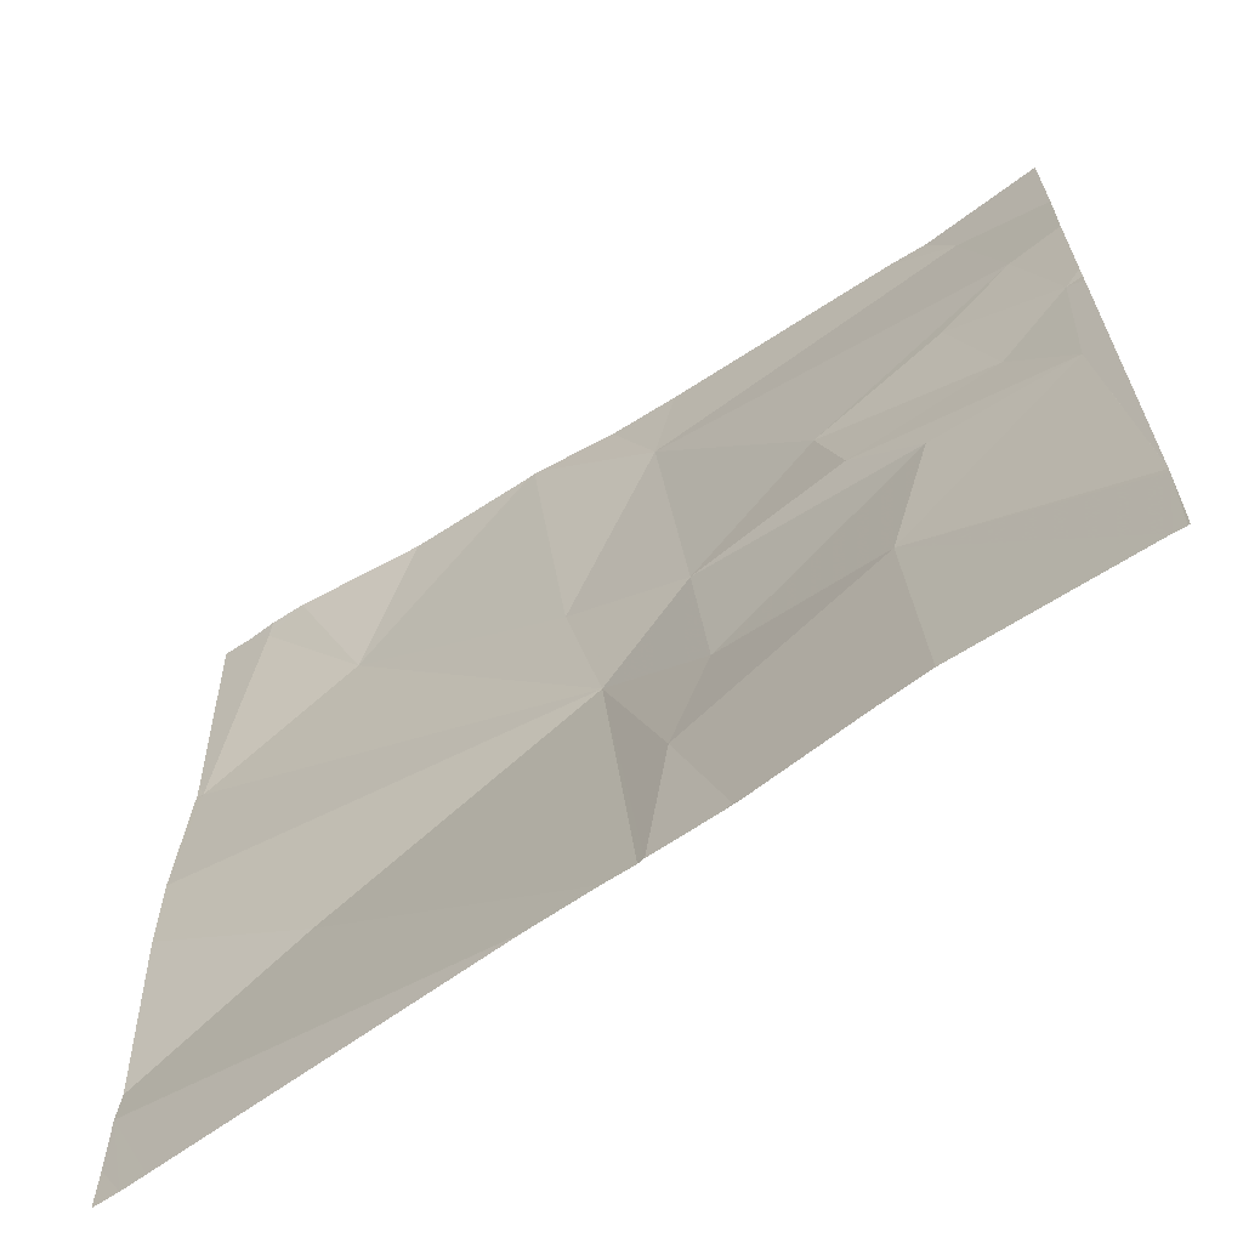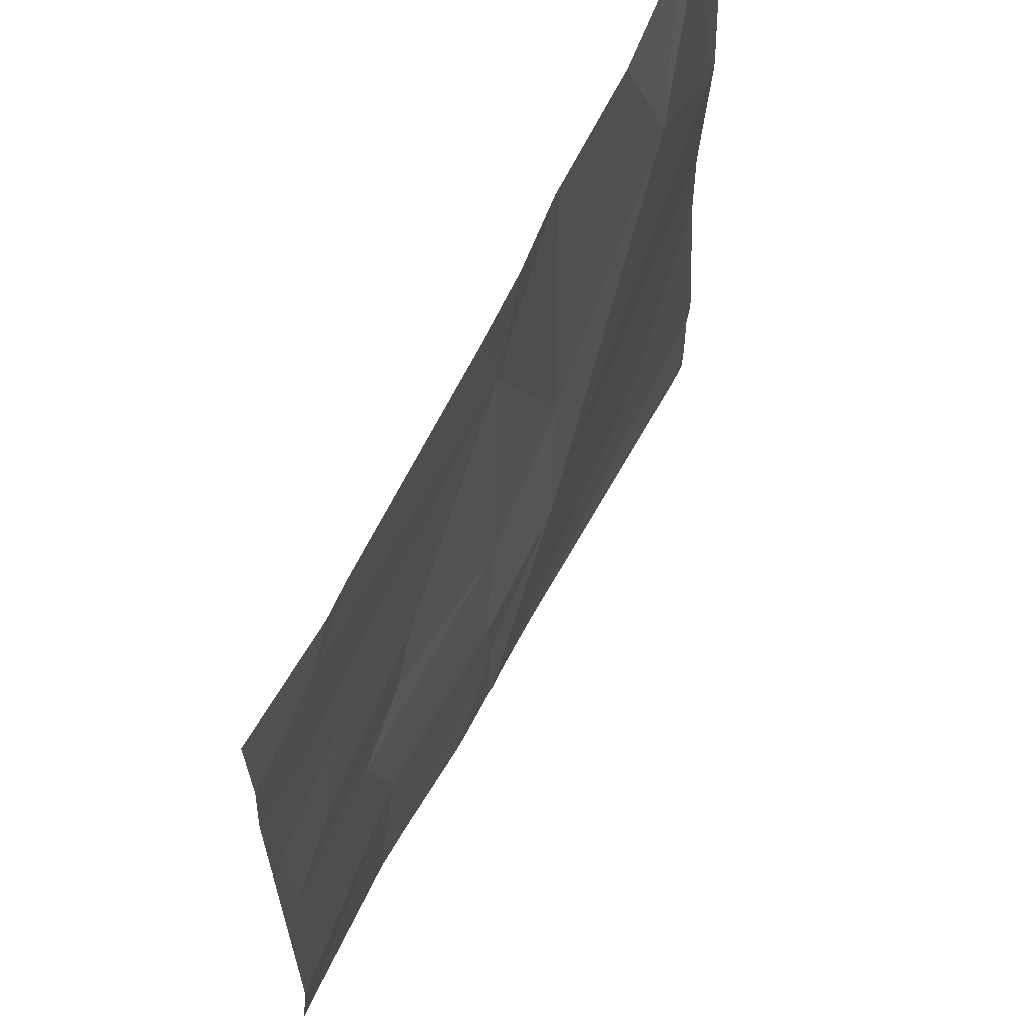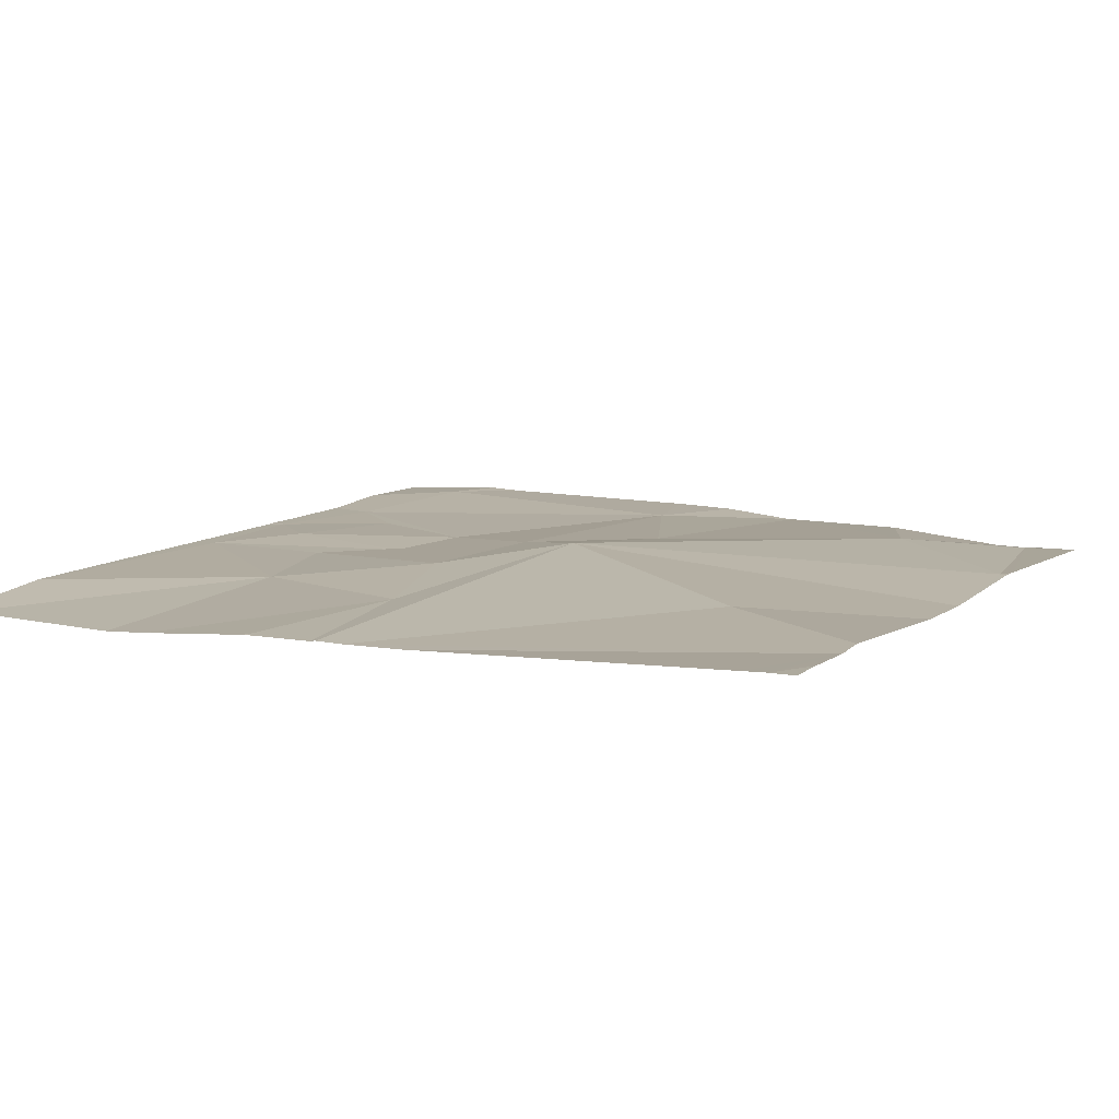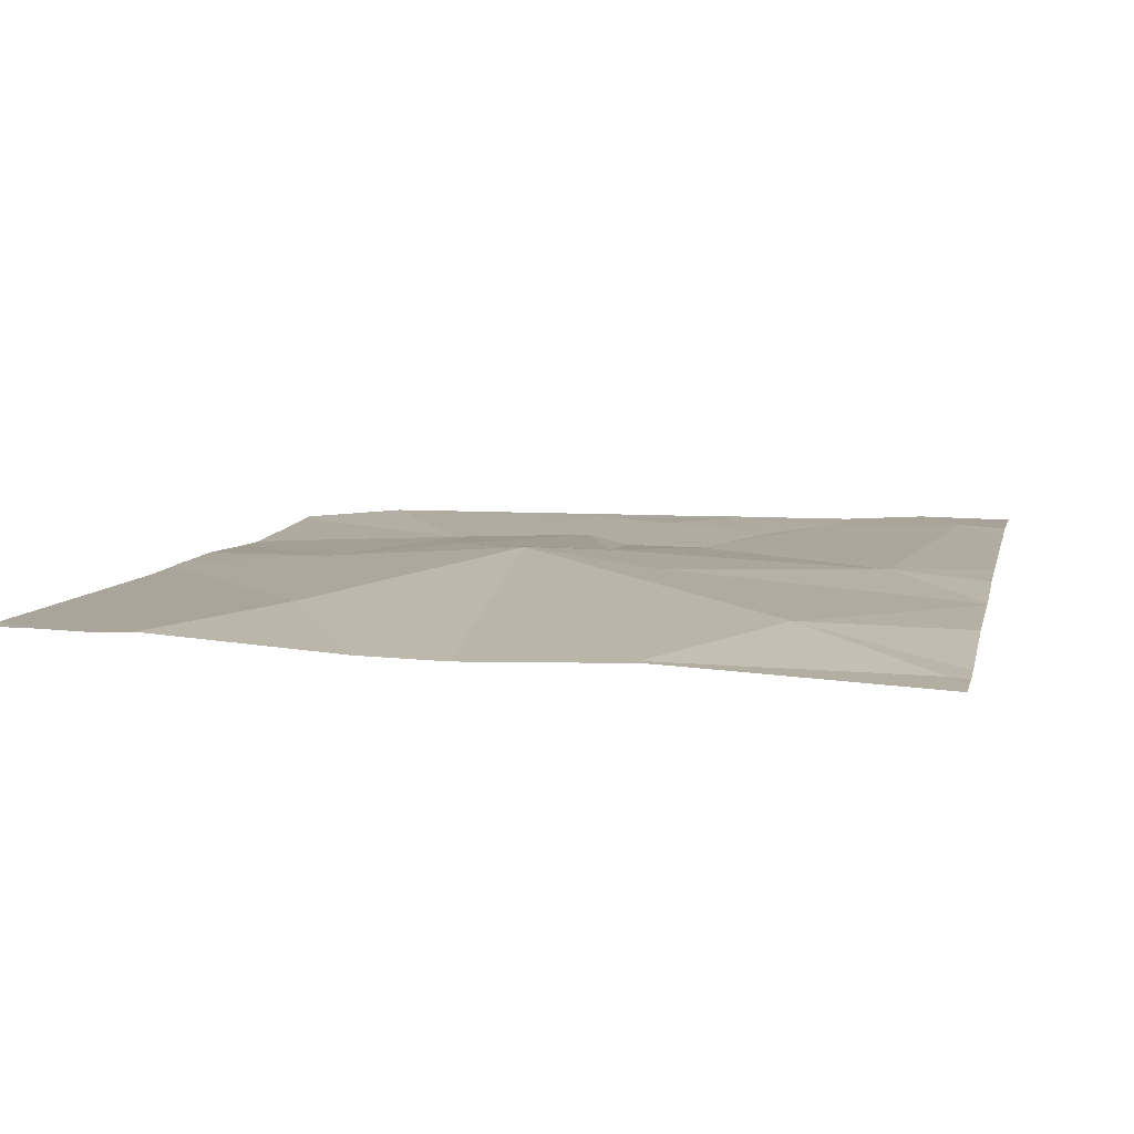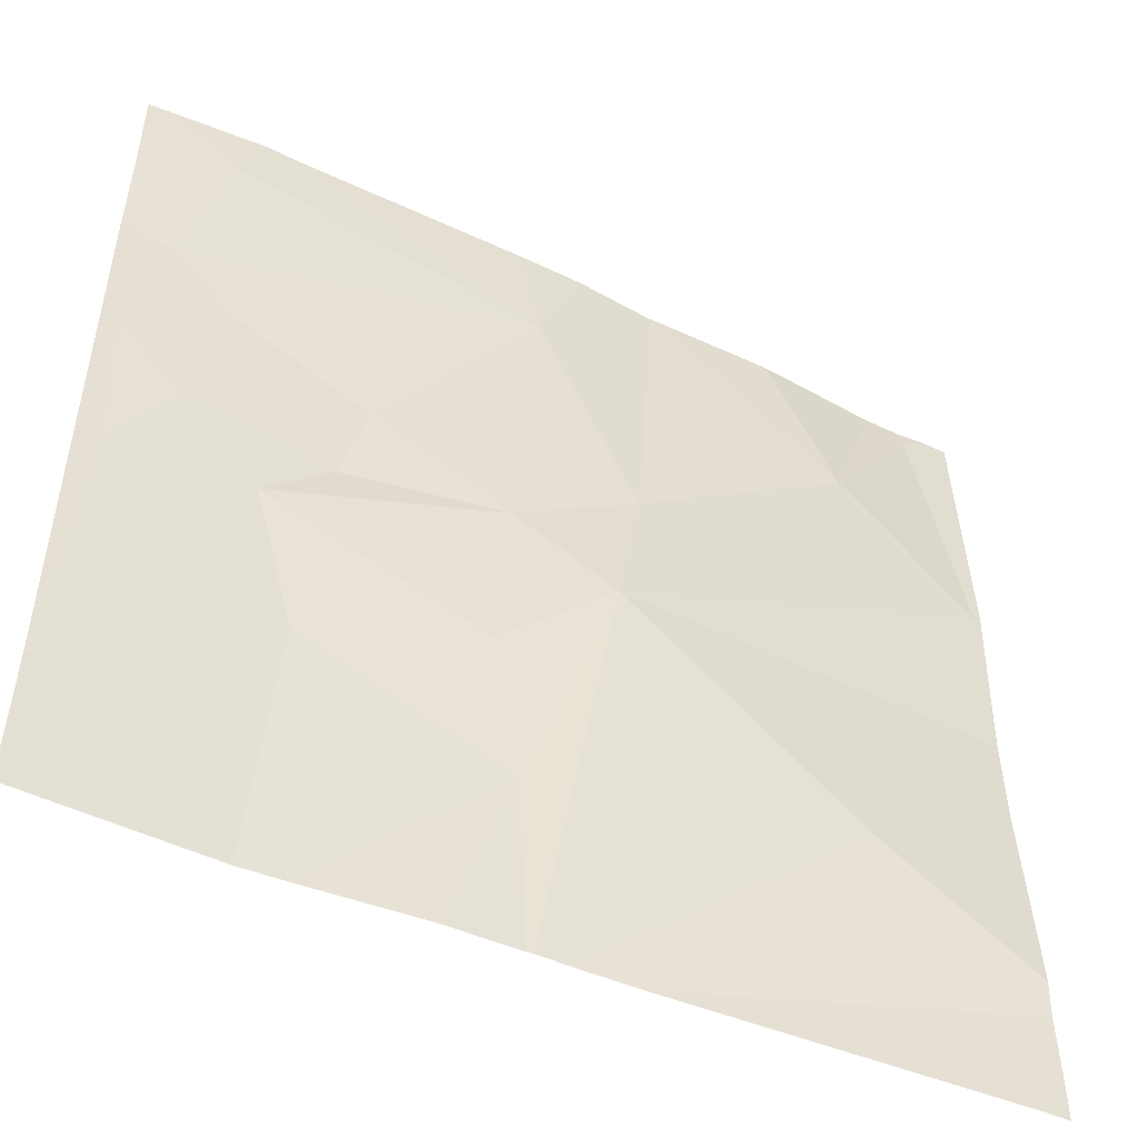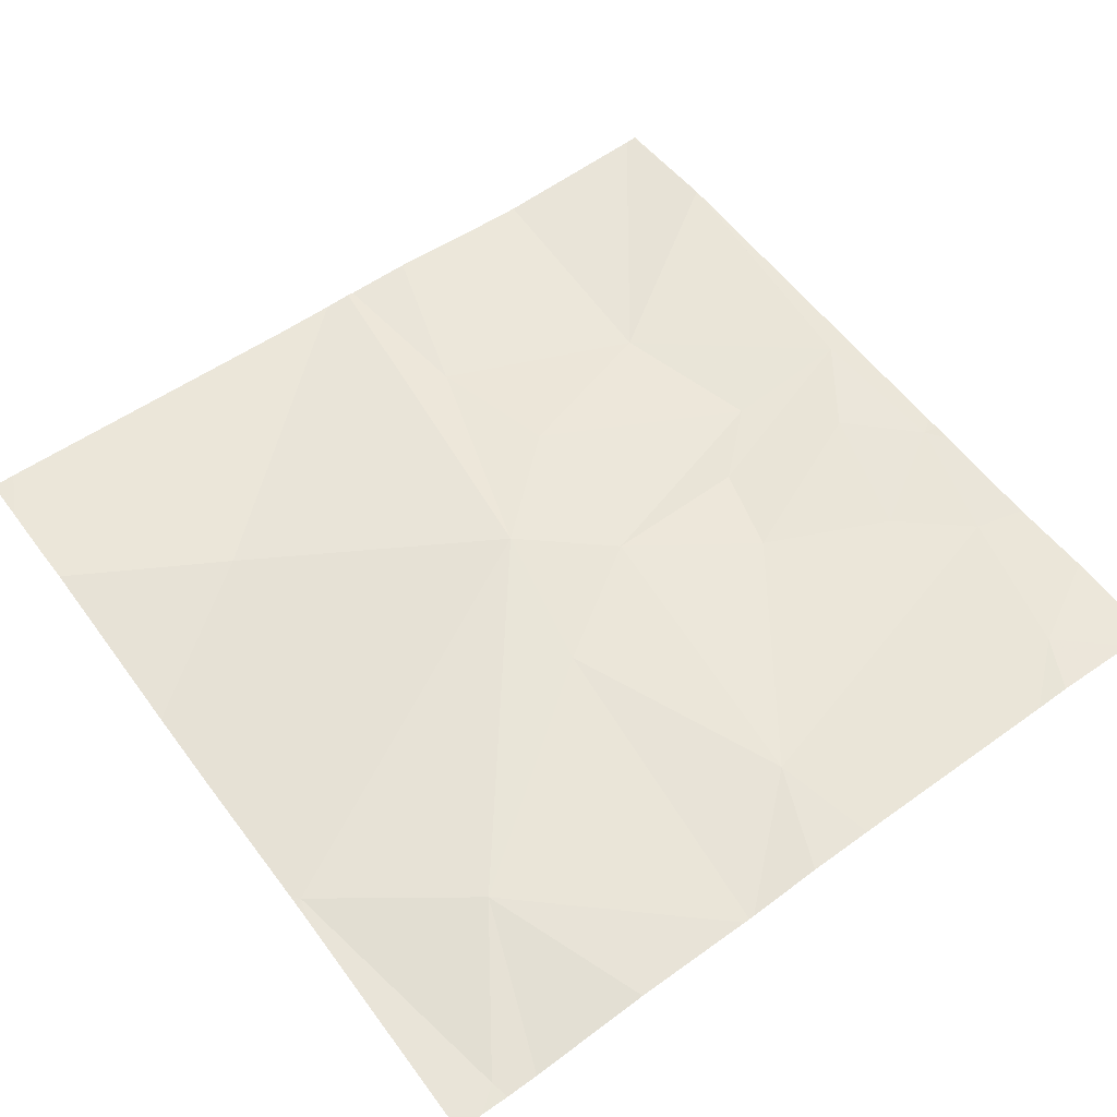
<metadata>
{"format":"obj","ext":"obj","renderer":"f3d","projection":"perspective","resolution":1024,"background":"white","views":[{"elev":-65.9,"azim":-145.9,"up":"+Y"},{"elev":65.3,"azim":-62.8,"up":"+Y"},{"elev":9.0,"azim":27.1,"up":"+Z"},{"elev":9.2,"azim":102.9,"up":"+Z"},{"elev":-50.0,"azim":-26.3,"up":"+Y"},{"elev":58.3,"azim":143.6,"up":"+Z"}]}
</metadata>
<code>
v -69.38 267.6 483.2
v -69.38 267 483.2
v -70.14 268.1 483.2
v -69.38 266.5 483.3
v -70.5 266.9 483.3
v -70.26 267.1 483.3
v -70.43 266.6 483.3
v -70.86 266.8 483.2
v -70.95 267.1 483.2
v -70.96 268.1 483.3
v -70.15 268.1 483.3
v -70.55 266.2 483.2
v -71.24 267.1 483.3
v -69.73 266.7 483.3
v -70.38 266.2 483.2
v -70.79 266.2 483.2
v -69.38 268.1 483.2
v -70.4 266.2 483.2
v -70.31 268.1 483.3
v -69.38 266.4 483.3
v -71.09 268 483.3
v -69.38 266.3 483.3
v -71.18 267.7 483.3
v -71.26 267.4 483.3
v -71.11 267.3 483.3
v -70.41 267.9 483.3
v -70.47 267.2 483.3
v -71.03 267.5 483.3
v -70.75 267.4 483.3
v -70.8 267.2 483.2
v -70.2 267.4 483.3
v -69.72 267.8 483.3
v -69.4 267.5 483.2
v -69.5 268.1 483.2
v -70.57 266.2 483.2
v -71.26 266.2 483.2
v -70.9 266.2 483.2
v -71.29 266.5 483.2
v -71.04 268.1 483.3
v -71.29 266.5 483.2
v -71.29 266.5 483.2
v -71.29 267.9 483.3
v -71.29 267.4 483.3
v -71.29 267.7 483.3
v -71.29 267.4 483.3
v -71.29 267.4 483.3
v -71.29 267.1 483.3
v -69.38 267.2 483.2
v -69.38 267.5 483.2
v -69.38 267.5 483.2
v -69.38 267.5 483.2
v -70.53 266.2 483.2
v -70.32 266.2 483.2
v -69.44 266.2 483.3
v -70.19 266.2 483.2
v -69.38 266.2 483.3
v -71.29 266.2 483.2
v -71.29 266.2 483.2
v -69.49 266.2 483.3
v -70.46 268.1 483.3
v -70.12 268.1 483.2
v -69.85 268.1 483.2
v -69.58 268.1 483.2
v -69.51 268.1 483.2
v -69.44 268.1 483.2
v -71.23 268.1 483.3
v -71.29 268.1 483.3
f 48 6 2
f 6 5 7
f 9 8 5
f 63 32 34
f 6 7 18
f 12 7 16
f 8 7 5
f 18 12 52
f 7 8 37
f 38 8 40
f 62 32 63
f 40 13 41
f 20 14 53
f 53 14 15
f 54 20 59
f 14 6 15
f 52 12 35
f 43 23 44
f 23 21 42
f 13 24 45
f 13 25 24
f 34 1 17
f 21 23 26
f 6 27 5
f 29 28 25
f 28 23 24
f 30 9 27
f 25 30 29
f 23 28 29
f 24 25 28
f 23 29 26
f 26 31 3
f 27 29 30
f 27 9 5
f 27 31 26
f 13 9 30
f 25 13 30
f 10 26 60
f 9 13 8
f 26 29 27
f 6 31 27
f 33 32 6
f 63 34 64
f 34 33 1
f 3 32 61
f 32 33 34
f 33 6 48
f 32 31 6
f 6 14 2
f 61 32 62
f 35 12 16
f 16 7 37
f 1 33 51
f 36 38 57
f 60 26 19
f 40 8 13
f 41 13 47
f 2 14 4
f 42 21 66
f 15 6 18
f 43 24 23
f 18 7 12
f 10 21 26
f 44 23 42
f 45 24 46
f 4 14 20
f 46 24 43
f 47 13 45
f 19 26 11
f 49 33 48
f 37 8 36
f 50 33 49
f 36 8 38
f 51 33 50
f 11 26 3
f 3 31 32
f 54 22 20
f 55 20 53
f 56 22 54
f 39 21 10
f 57 38 58
f 59 20 55
f 64 34 65
f 65 34 17
f 66 21 39
f 67 42 66

</code>
